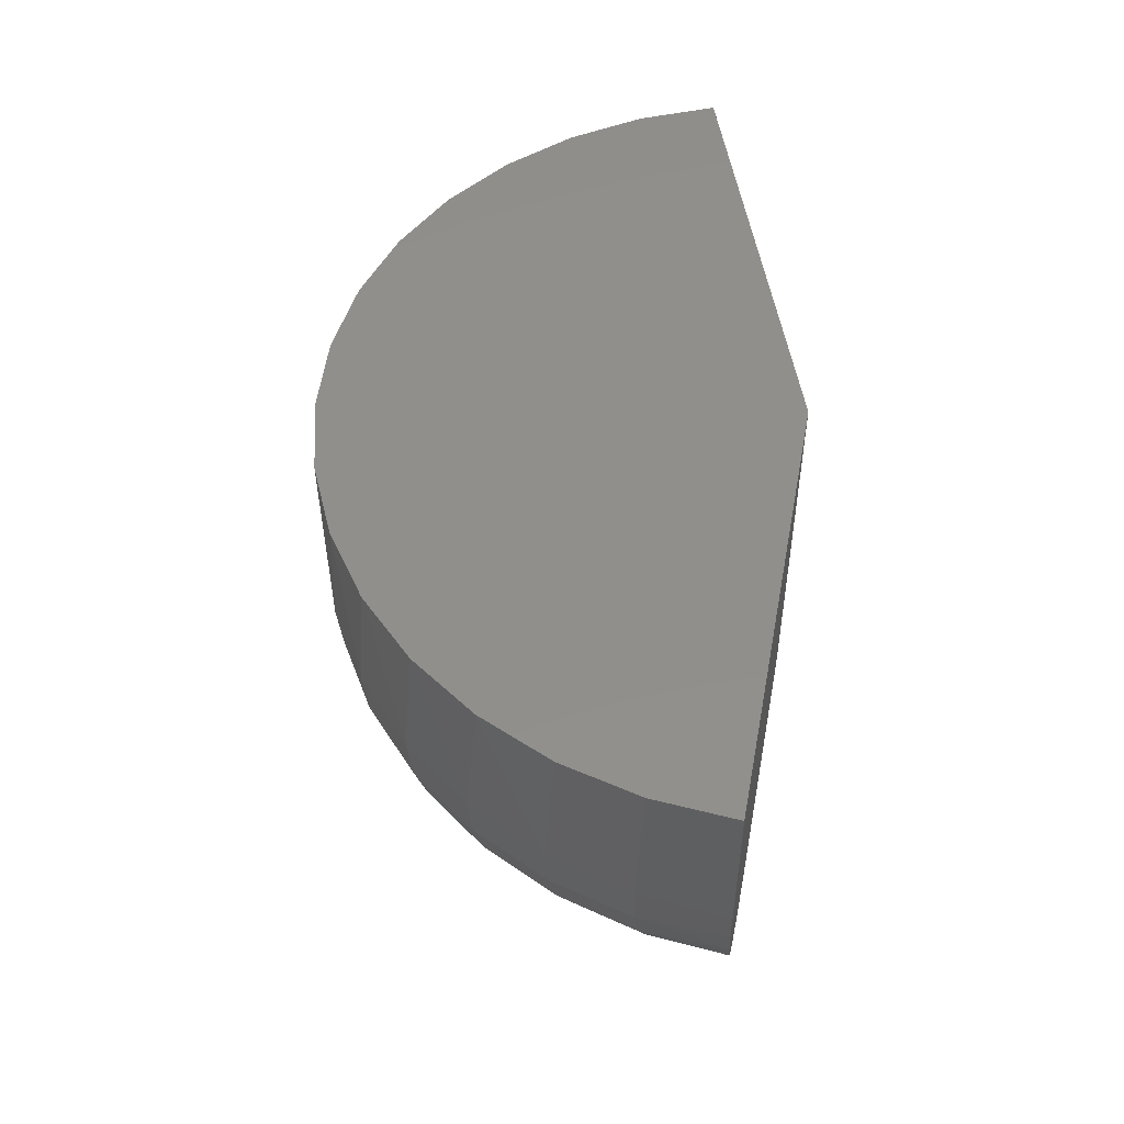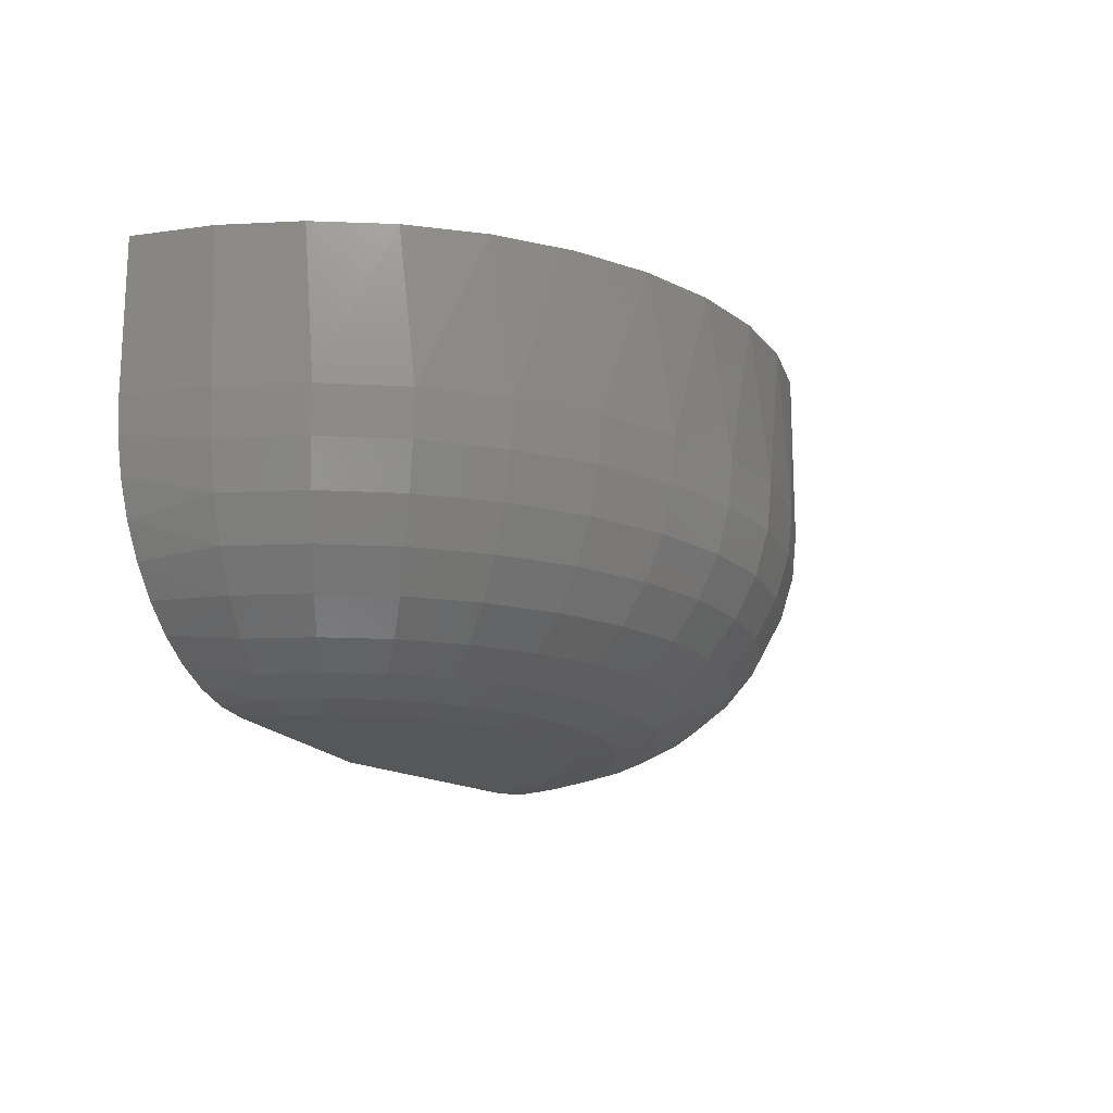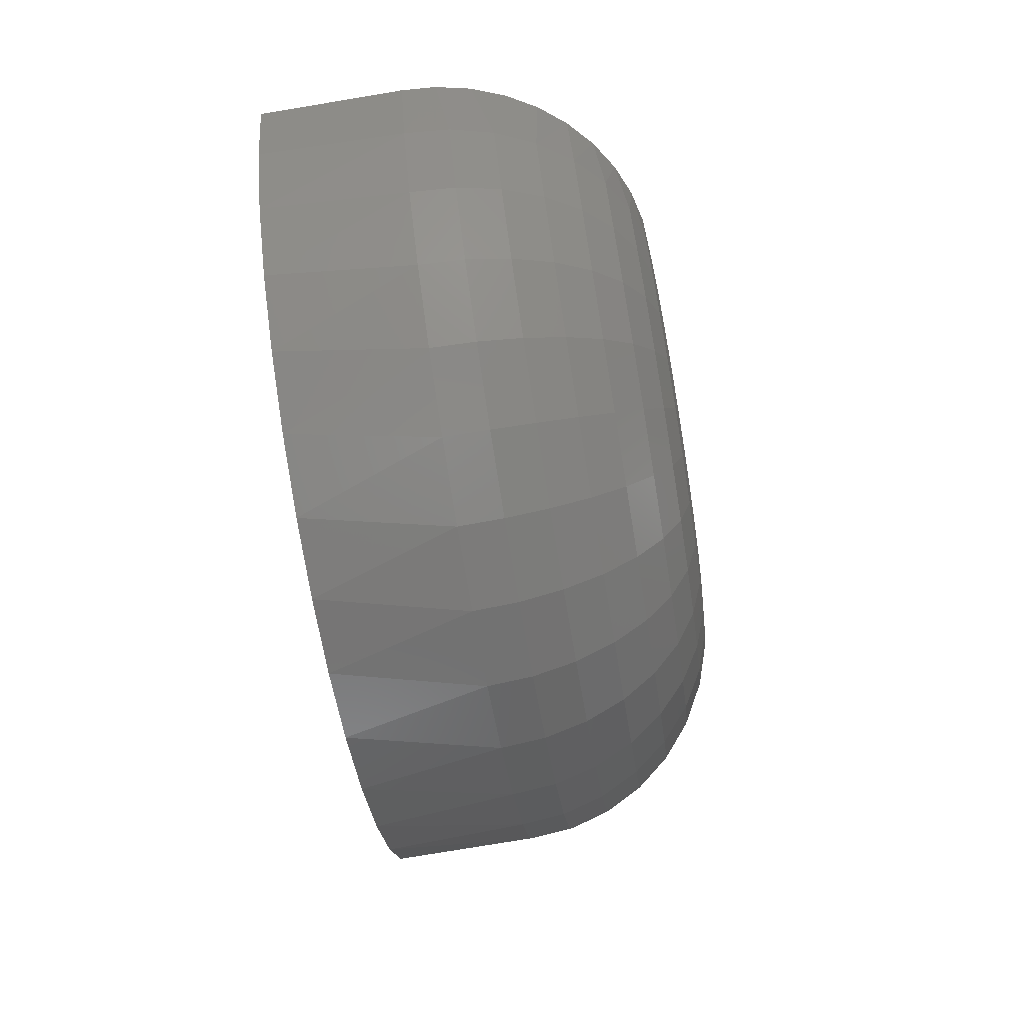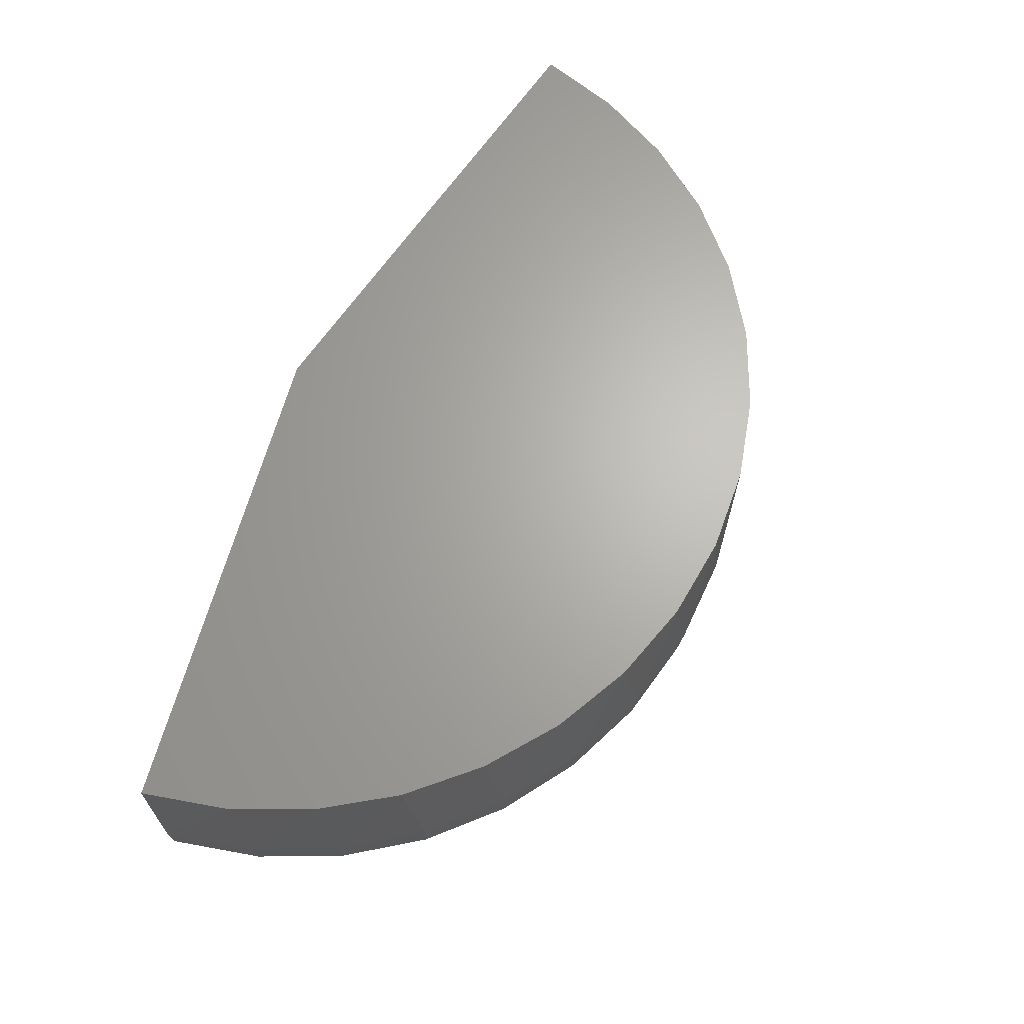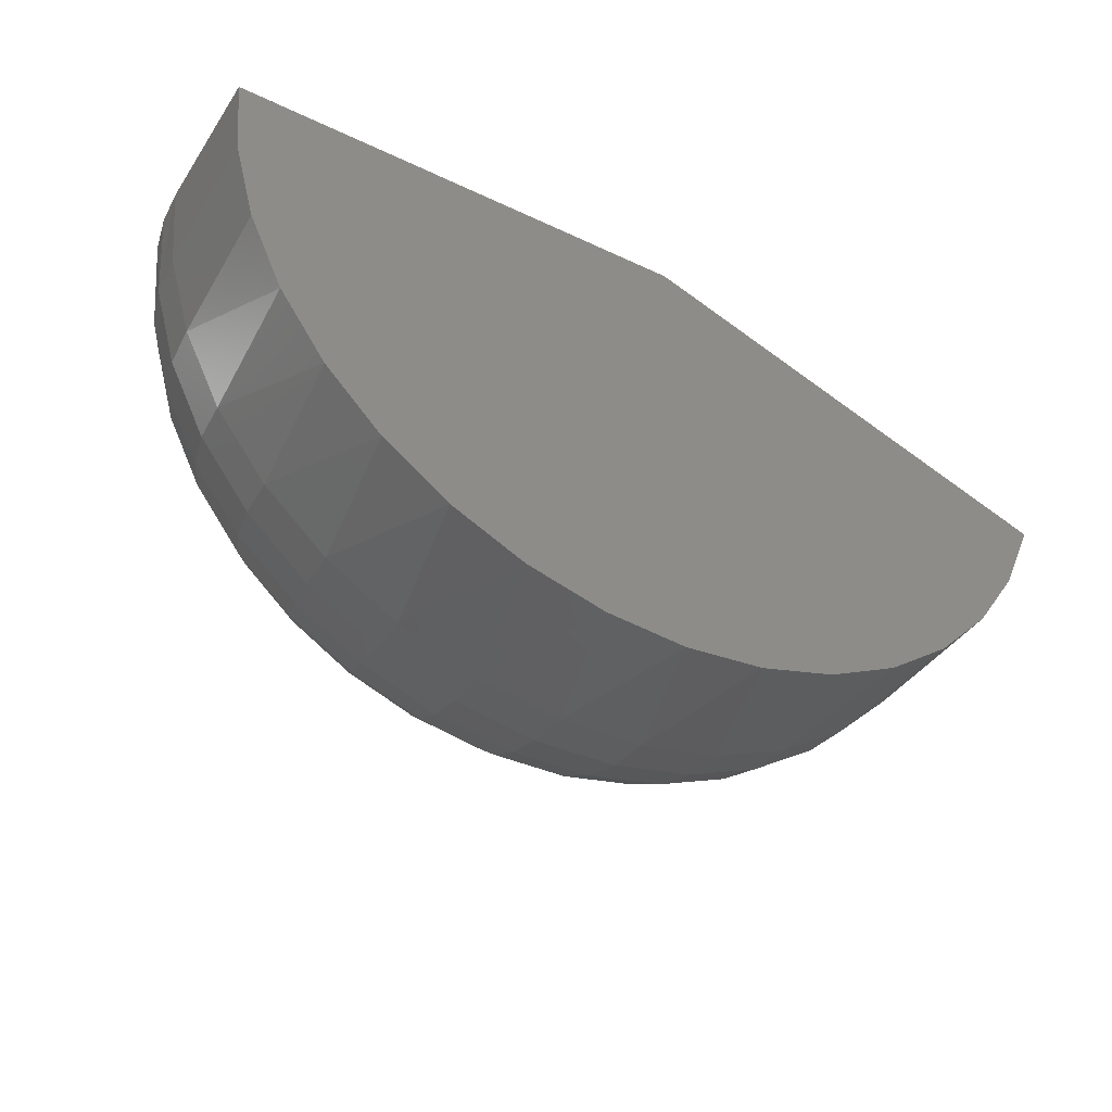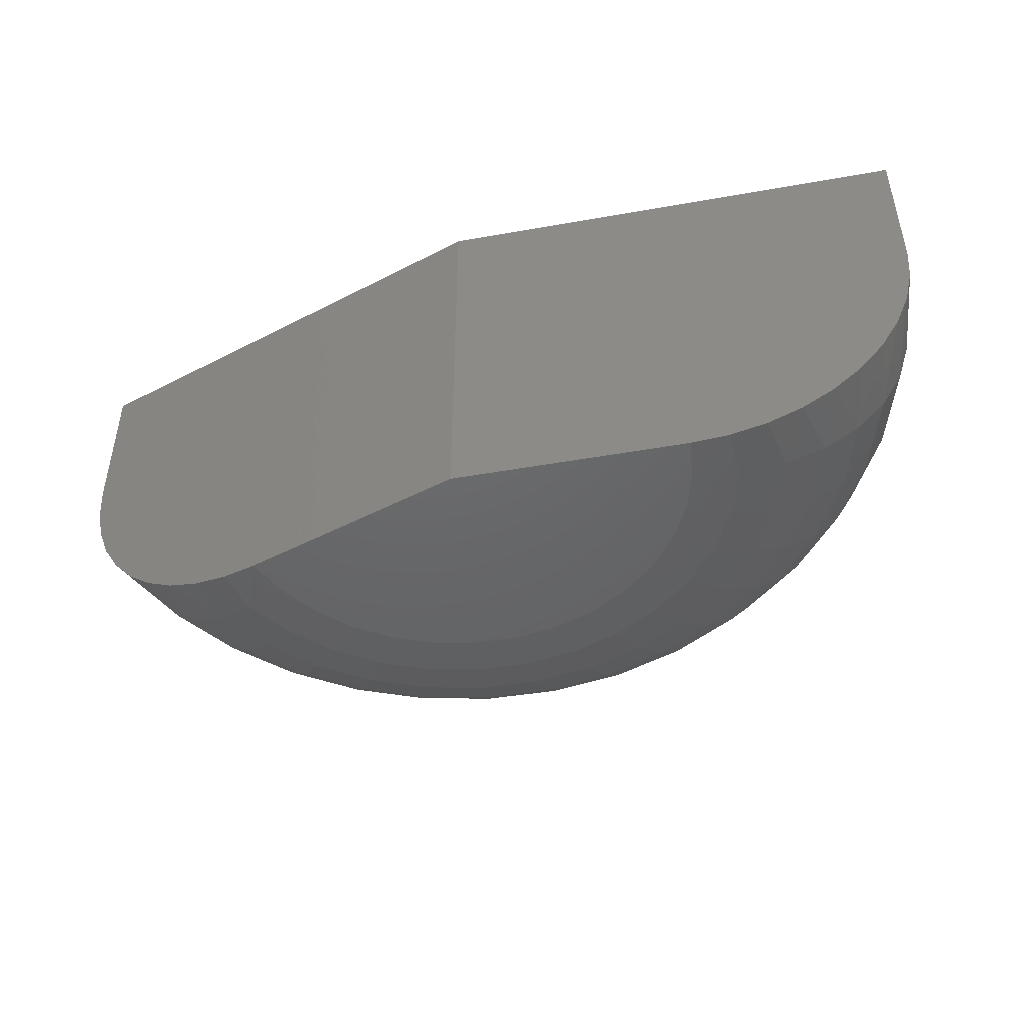
<metadata>
{"format":"stl","ext":"stl","renderer":"f3d","projection":"perspective","resolution":1024,"background":"white","views":[{"elev":49.7,"azim":81.6,"up":"+Z"},{"elev":-16.8,"azim":-69.2,"up":"+Z"},{"elev":-72.4,"azim":99.4,"up":"+Y"},{"elev":65.8,"azim":-74.5,"up":"+Z"},{"elev":-39.5,"azim":-30.5,"up":"+Y"},{"elev":-46.7,"azim":-168.6,"up":"+Z"}]}
</metadata>
<code>
# stl→obj: 167 verts, 330 faces
v 0.4219 2.757e-16 0.6933
v 1.485 -0.3674 0.6933
v 1.485 -0.3674 0.3281
v 1.479 -0.3653 0.2428
v 1.46 -0.3586 0.1552
v 1.428 -0.3475 0.07187
v 1.384 -0.3323 -0.005057
v 1.329 -0.3133 -0.07369
v 1.264 -0.291 -0.1323
v 1.192 -0.266 -0.1795
v 1.113 -0.2389 -0.214
v 1.031 -0.2104 -0.2351
v 0.9462 -0.1811 -0.2422
v 0.4219 2.22e-16 -0.2422
v -0.1328 6.332e-17 -0.2422
v -0.2224 5.376e-17 -0.2351
v -0.3098 4.523e-17 -0.214
v -0.3927 3.794e-17 -0.1795
v -0.4693 3.206e-17 -0.1323
v -0.5375 2.774e-17 -0.07369
v -0.5957 2.509e-17 -0.005057
v -0.6423 2.419e-17 0.07187
v -0.6763 2.504e-17 0.1552
v -0.6967 2.763e-17 0.2428
v -0.7031 3.166e-17 0.3281
v -0.7031 5.193e-17 0.6933
v 1.398 -0.5589 0.3281
v 1.294 -0.7107 0.6933
v 1.277 -0.7309 0.3281
v 1.156 -0.8521 0.6933
v 1.126 -0.8773 0.3281
v 0.9963 -0.9673 0.6933
v 0.9504 -0.9931 0.3281
v 0.8186 -1.053 0.6933
v 0.7563 -1.074 0.3281
v 0.6286 -1.106 0.6933
v 0.5505 -1.118 0.3281
v 0.4323 -1.125 0.6933
v 0.3402 -1.122 0.3281
v -0.06464 -1.014 0.3281
v 0.1327 -1.087 0.3281
v 0.04471 -1.06 0.6933
v -0.1346 -0.9777 0.6933
v -0.245 -0.9061 0.3281
v -0.2968 -0.8655 0.6933
v -0.402 -0.7661 0.3281
v -0.4369 -0.7267 0.6933
v -0.5302 -0.5993 0.3281
v -0.5507 -0.5655 0.6933
v -0.6251 -0.4116 0.3281
v -0.6345 -0.3869 0.6933
v -0.6835 -0.2094 0.3281
v 0.2356 -1.109 0.6933
v 1.405 -0.5474 0.6933
v -0.6858 -0.1965 0.6933
v 0.4853 -0.5511 -0.2422
v 0.3816 -0.5532 -0.2422
v 0.2793 -0.5361 -0.2422
v -0.09436 -0.2029 -0.2422
v -0.1231 -0.1033 -0.2422
v 0.5868 -0.5296 -0.2422
v 0.182 -0.5001 -0.2422
v 0.6825 -0.4897 -0.2422
v 0.09308 -0.4467 -0.2422
v 0.7691 -0.4326 -0.2422
v 0.01566 -0.3777 -0.2422
v 0.8436 -0.3604 -0.2422
v -0.04756 -0.2955 -0.2422
v 0.9033 -0.2756 -0.2422
v 1.389 -0.5535 0.2169
v 1.361 -0.5373 0.1099
v 1.315 -0.5111 0.01128
v 1.253 -0.4759 -0.07515
v 1.178 -0.433 -0.1461
v 1.093 -0.384 -0.1988
v 0.9998 -0.3308 -0.2312
v -0.6727 -0.2074 0.2169
v -0.6408 -0.2014 0.1099
v -0.589 -0.1915 0.01128
v -0.5193 -0.1783 -0.07515
v -0.4344 -0.1623 -0.1461
v -0.3375 -0.1439 -0.1988
v -0.2324 -0.124 -0.2312
v -0.6149 -0.4076 0.2169
v -0.5847 -0.3957 0.1099
v -0.5357 -0.3764 0.01128
v -0.4697 -0.3505 -0.07515
v -0.3892 -0.3188 -0.1461
v -0.2975 -0.2828 -0.1988
v -0.1979 -0.2436 -0.2312
v -0.5209 -0.5935 0.2169
v -0.4935 -0.5762 0.1099
v -0.4489 -0.5481 0.01128
v -0.3888 -0.5103 -0.07515
v -0.3157 -0.4643 -0.1461
v -0.2323 -0.4117 -0.1988
v -0.1417 -0.3548 -0.2312
v -0.394 -0.7586 0.2169
v -0.3702 -0.7365 0.1099
v -0.3316 -0.7006 0.01128
v -0.2797 -0.6523 -0.07515
v -0.2164 -0.5935 -0.1461
v -0.1442 -0.5263 -0.1988
v -0.06582 -0.4535 -0.2312
v -0.2385 -0.8972 0.2169
v -0.2192 -0.8711 0.1099
v -0.188 -0.8286 0.01128
v -0.146 -0.7715 -0.07515
v -0.09473 -0.7019 -0.1461
v -0.03629 -0.6225 -0.1988
v 0.02713 -0.5363 -0.2312
v -0.0599 -1.004 0.2169
v -0.04586 -0.9752 0.1099
v -0.02307 -0.9277 0.01128
v 0.0076 -0.8637 -0.07515
v 0.04497 -0.7858 -0.1461
v 0.08761 -0.6969 -0.1988
v 0.1339 -0.6005 -0.2312
v 0.1355 -1.077 0.2169
v 0.1439 -1.045 0.1099
v 0.1574 -0.9943 0.01128
v 0.1756 -0.9258 -0.07515
v 0.1979 -0.8423 -0.1461
v 0.2232 -0.747 -0.1988
v 0.2507 -0.6436 -0.2312
v 0.341 -1.111 0.2169
v 0.3433 -1.079 0.1099
v 0.3472 -1.026 0.01128
v 0.3523 -0.9554 -0.07515
v 0.3586 -0.8692 -0.1461
v 0.3657 -0.7709 -0.1988
v 0.3735 -0.6642 -0.2312
v 0.5492 -1.107 0.2169
v 0.5455 -1.074 0.1099
v 0.5395 -1.022 0.01128
v 0.5314 -0.9517 -0.07515
v 0.5215 -0.8658 -0.1461
v 0.5102 -0.7679 -0.1988
v 0.498 -0.6616 -0.2312
v 0.7531 -1.064 0.2169
v 0.7434 -1.033 0.1099
v 0.7277 -0.9824 0.01128
v 0.7067 -0.9147 -0.07515
v 0.681 -0.8321 -0.1461
v 0.6517 -0.738 -0.1988
v 0.6198 -0.6358 -0.2312
v 0.9453 -0.9834 0.2169
v 0.93 -0.9548 0.1099
v 0.9053 -0.9083 0.01128
v 0.872 -0.8456 -0.07515
v 0.8314 -0.7694 -0.1461
v 0.785 -0.6823 -0.1988
v 0.7348 -0.5879 -0.2312
v 1.119 -0.8688 0.2169
v 1.099 -0.8435 0.1099
v 1.066 -0.8024 0.01128
v 1.022 -0.7471 -0.07515
v 0.9674 -0.6797 -0.1461
v 0.9057 -0.6028 -0.1988
v 0.8387 -0.5193 -0.2312
v 1.269 -0.7238 0.2169
v 1.244 -0.7027 0.1099
v 1.204 -0.6684 0.01128
v 1.15 -0.6224 -0.07515
v 1.084 -0.5662 -0.1461
v 1.009 -0.5022 -0.1988
v 0.9281 -0.4327 -0.2312
f 1 2 3
f 1 3 4
f 1 4 5
f 1 5 6
f 1 6 7
f 1 7 8
f 1 8 9
f 1 9 10
f 1 10 11
f 1 11 12
f 1 12 13
f 1 13 14
f 1 14 15
f 1 15 16
f 1 16 17
f 1 17 18
f 1 18 19
f 1 19 20
f 1 20 21
f 1 21 22
f 1 22 23
f 1 23 24
f 1 24 25
f 1 25 26
f 27 28 29
f 29 28 30
f 29 30 31
f 31 30 32
f 31 32 33
f 33 32 34
f 33 34 35
f 35 34 36
f 35 36 37
f 37 36 38
f 37 38 39
f 40 41 42
f 42 43 40
f 44 40 43
f 43 45 44
f 46 44 45
f 45 47 46
f 48 46 47
f 47 49 48
f 50 48 49
f 49 51 50
f 52 50 51
f 53 42 41
f 53 41 39
f 53 39 38
f 3 2 27
f 27 2 54
f 27 54 28
f 26 25 55
f 55 25 52
f 55 52 51
f 56 57 58
f 59 60 13
f 13 60 15
f 13 15 14
f 56 58 61
f 61 58 62
f 61 62 63
f 63 62 64
f 63 64 65
f 65 64 66
f 65 66 67
f 67 66 68
f 67 68 69
f 69 68 59
f 69 59 13
f 70 71 5
f 5 71 6
f 6 71 72
f 9 8 73
f 73 74 9
f 10 9 74
f 74 75 10
f 10 75 11
f 11 75 76
f 77 23 78
f 23 22 78
f 79 78 22
f 22 21 79
f 80 19 81
f 81 19 18
f 81 18 82
f 18 17 82
f 83 82 17
f 3 27 4
f 4 27 70
f 4 70 5
f 73 8 72
f 72 8 7
f 72 7 6
f 69 13 76
f 76 13 12
f 76 12 11
f 52 25 77
f 77 25 24
f 77 24 23
f 79 21 80
f 80 21 20
f 80 20 19
f 15 60 16
f 16 60 83
f 16 83 17
f 50 52 84
f 84 52 77
f 84 77 85
f 85 77 78
f 85 78 86
f 86 78 79
f 86 79 87
f 87 79 80
f 87 80 88
f 88 80 81
f 88 81 89
f 89 81 82
f 89 82 90
f 90 82 83
f 90 83 59
f 59 83 60
f 48 50 91
f 91 50 84
f 91 84 92
f 92 84 85
f 92 85 93
f 93 85 86
f 93 86 94
f 94 86 87
f 94 87 95
f 95 87 88
f 95 88 96
f 96 88 89
f 96 89 97
f 97 89 90
f 97 90 68
f 68 90 59
f 46 48 98
f 98 48 91
f 98 91 99
f 99 91 92
f 99 92 100
f 100 92 93
f 100 93 101
f 101 93 94
f 101 94 102
f 102 94 95
f 102 95 103
f 103 95 96
f 103 96 104
f 104 96 97
f 104 97 66
f 66 97 68
f 44 46 105
f 105 46 98
f 105 98 106
f 106 98 99
f 106 99 107
f 107 99 100
f 107 100 108
f 108 100 101
f 108 101 109
f 109 101 102
f 109 102 110
f 110 102 103
f 110 103 111
f 111 103 104
f 111 104 64
f 64 104 66
f 40 44 112
f 112 44 105
f 112 105 113
f 113 105 106
f 113 106 114
f 114 106 107
f 114 107 115
f 115 107 108
f 115 108 116
f 116 108 109
f 116 109 117
f 117 109 110
f 117 110 118
f 118 110 111
f 118 111 62
f 62 111 64
f 41 40 119
f 119 40 112
f 119 112 120
f 120 112 113
f 120 113 121
f 121 113 114
f 121 114 122
f 122 114 115
f 122 115 123
f 123 115 116
f 123 116 124
f 124 116 117
f 124 117 125
f 125 117 118
f 125 118 58
f 58 118 62
f 39 41 126
f 126 41 119
f 126 119 127
f 127 119 120
f 127 120 128
f 128 120 121
f 128 121 129
f 129 121 122
f 129 122 130
f 130 122 123
f 130 123 131
f 131 123 124
f 131 124 132
f 132 124 125
f 132 125 57
f 57 125 58
f 37 39 133
f 133 39 126
f 133 126 134
f 134 126 127
f 134 127 135
f 135 127 128
f 135 128 136
f 136 128 129
f 136 129 137
f 137 129 130
f 137 130 138
f 138 130 131
f 138 131 139
f 139 131 132
f 139 132 56
f 56 132 57
f 35 37 140
f 140 37 133
f 140 133 141
f 141 133 134
f 141 134 142
f 142 134 135
f 142 135 143
f 143 135 136
f 143 136 144
f 144 136 137
f 144 137 145
f 145 137 138
f 145 138 146
f 146 138 139
f 146 139 61
f 61 139 56
f 33 35 147
f 147 35 140
f 147 140 148
f 148 140 141
f 148 141 149
f 149 141 142
f 149 142 150
f 150 142 143
f 150 143 151
f 151 143 144
f 151 144 152
f 152 144 145
f 152 145 153
f 153 145 146
f 153 146 63
f 63 146 61
f 31 33 154
f 154 33 147
f 154 147 155
f 155 147 148
f 155 148 156
f 156 148 149
f 156 149 157
f 157 149 150
f 157 150 158
f 158 150 151
f 158 151 159
f 159 151 152
f 159 152 160
f 160 152 153
f 160 153 65
f 65 153 63
f 29 31 161
f 161 31 154
f 161 154 162
f 162 154 155
f 162 155 163
f 163 155 156
f 163 156 164
f 164 156 157
f 164 157 165
f 165 157 158
f 165 158 166
f 166 158 159
f 166 159 167
f 167 159 160
f 167 160 67
f 67 160 65
f 27 29 70
f 70 29 161
f 70 161 71
f 71 161 162
f 71 162 72
f 72 162 163
f 72 163 73
f 73 163 164
f 73 164 74
f 74 164 165
f 74 165 75
f 75 165 166
f 75 166 76
f 76 166 167
f 76 167 69
f 69 167 67
f 1 26 2
f 2 26 55
f 2 55 51
f 2 51 54
f 54 51 49
f 54 49 28
f 28 49 47
f 28 47 30
f 30 47 45
f 30 45 32
f 32 45 43
f 32 43 34
f 34 43 42
f 34 42 36
f 36 42 53
f 36 53 38

</code>
